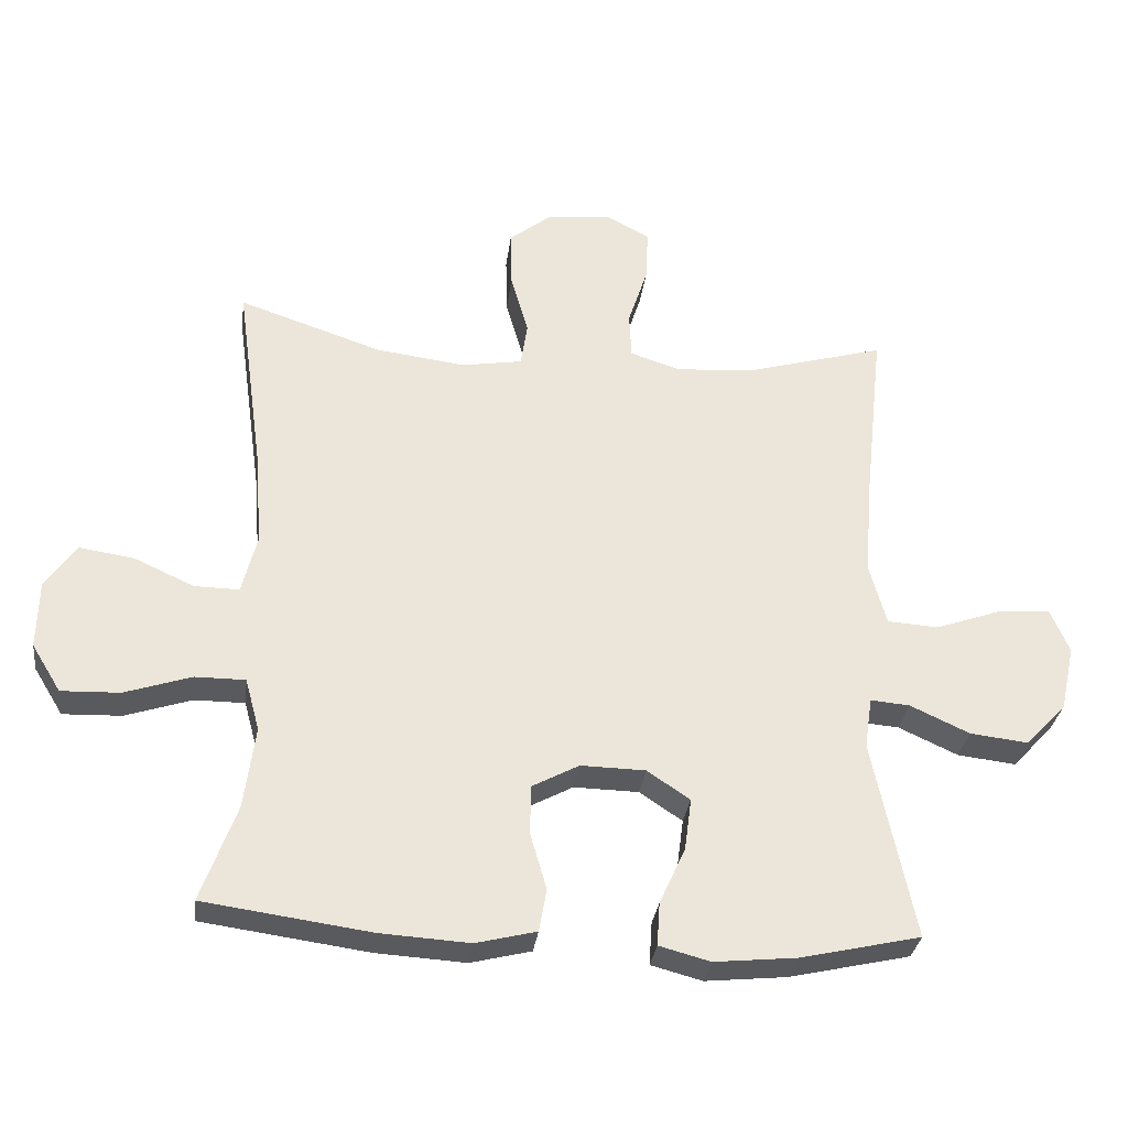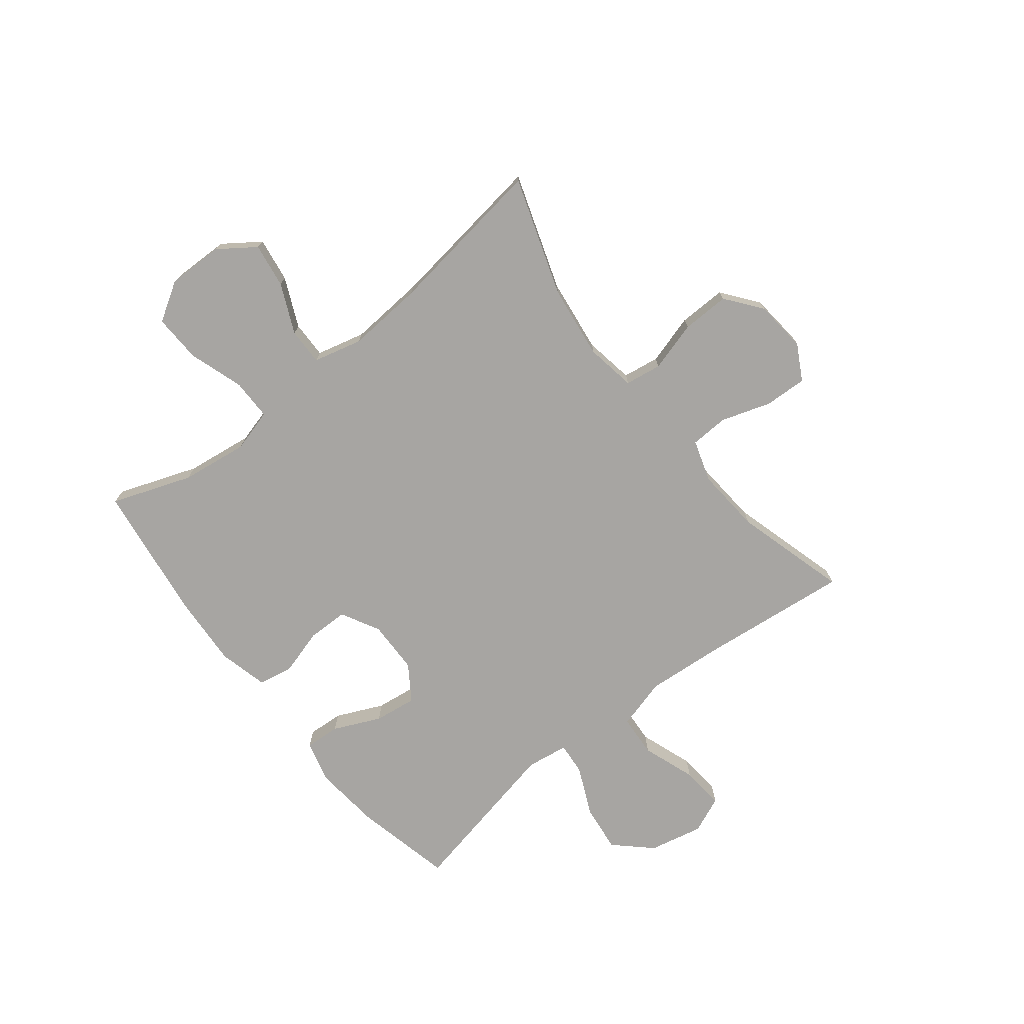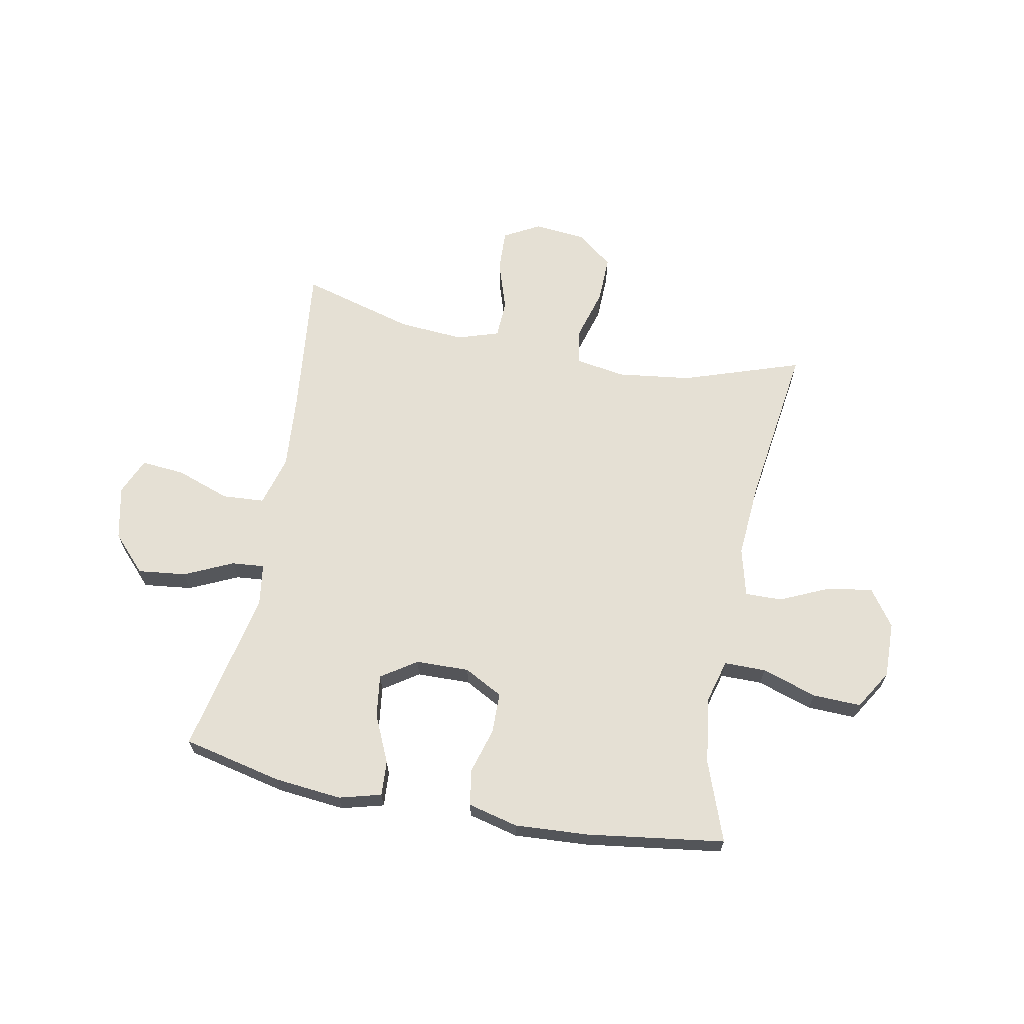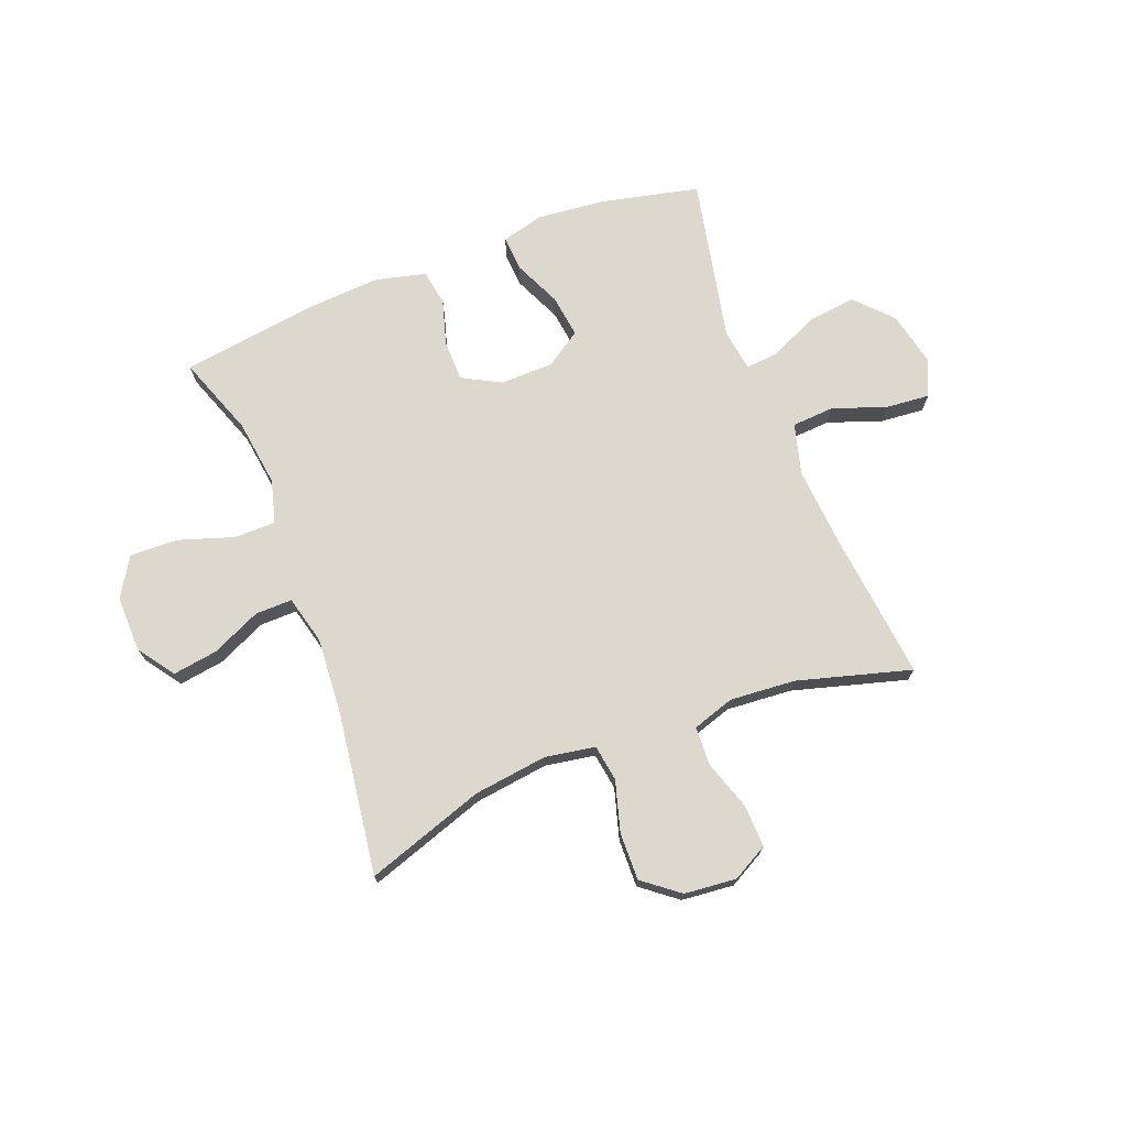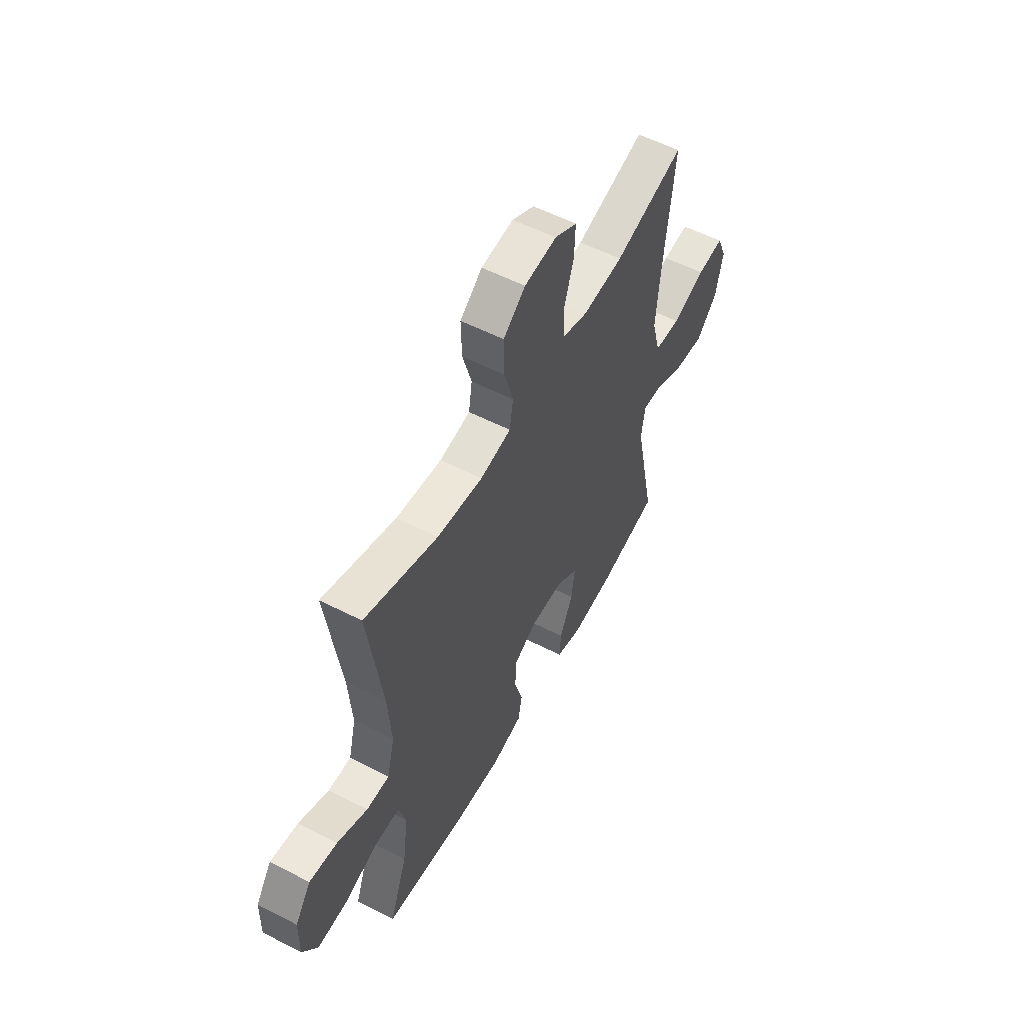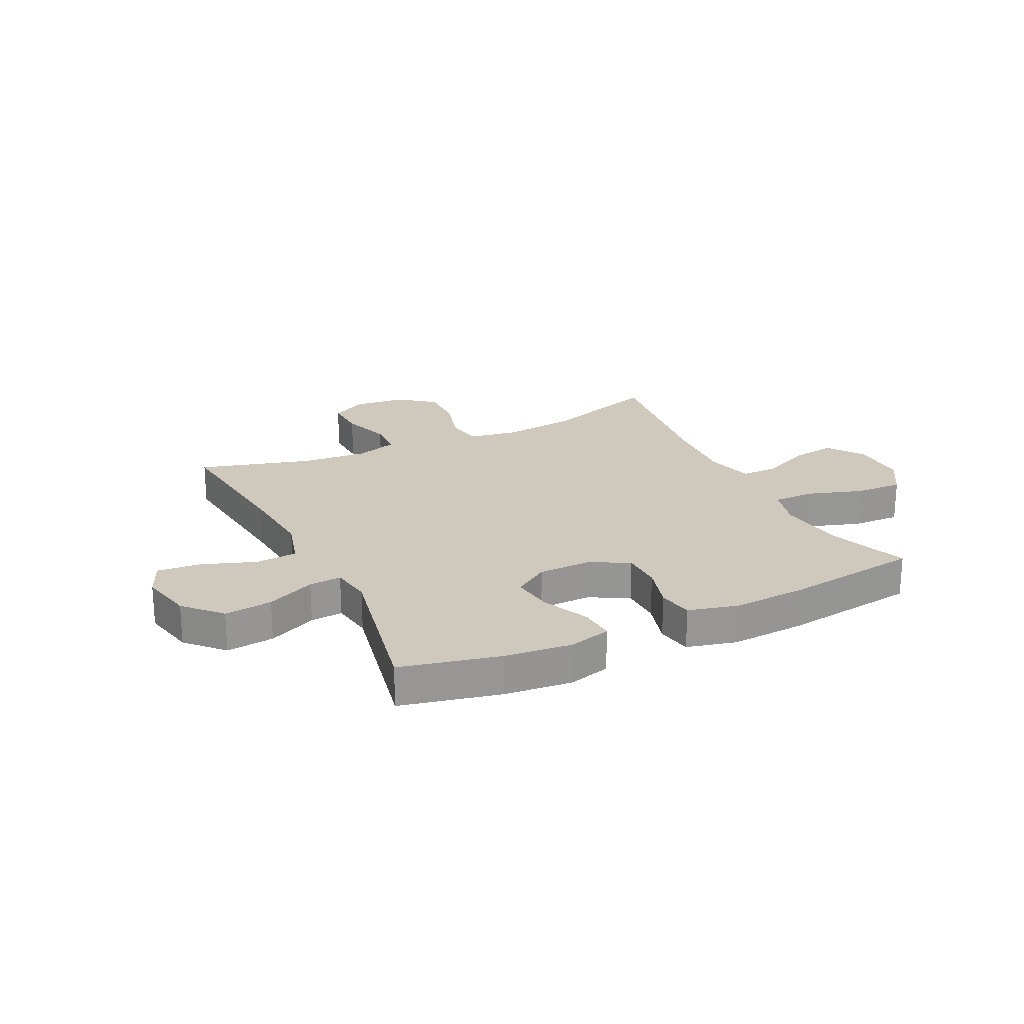
<metadata>
{"format":"obj","ext":"obj","renderer":"f3d","projection":"perspective","resolution":1024,"background":"white","views":[{"elev":-31.1,"azim":-7.2,"up":"+Z"},{"elev":-73.9,"azim":-51.7,"up":"+Y"},{"elev":65.5,"azim":-169.1,"up":"+Y"},{"elev":72.4,"azim":-21.2,"up":"+Y"},{"elev":56.0,"azim":-61.7,"up":"+Z"},{"elev":22.3,"azim":154.1,"up":"+Y"}]}
</metadata>
<code>
v 0.5 0.07 0.5
v 0.471 0.07 0.233
v 0.46 0.07 0.094
v 0.485 0.07 0.003
v 0.56 0.07 -0.002
v 0.656 0.07 0.032
v 0.734 0.07 0.039
v 0.762 0.07 -0.027
v 0.741 0.07 -0.123
v 0.681 0.07 -0.187
v 0.595 0.07 -0.177
v 0.508 0.07 -0.137
v 0.45 0.07 -0.132
v 0.439 0.07 -0.207
v 0.5 0.07 -0.5
v 0.323 0.07 -0.54
v 0.203 0.07 -0.552
v 0.128 0.07 -0.532
v 0.132 0.07 -0.469
v 0.17 0.07 -0.385
v 0.18 0.07 -0.309
v 0.117 0.07 -0.267
v 0.022 0.07 -0.265
v -0.047 0.07 -0.302
v -0.048 0.07 -0.375
v -0.024 0.07 -0.457
v -0.035 0.07 -0.52
v -0.124 0.07 -0.542
v -0.255 0.07 -0.534
v -0.5 0.07 -0.5
v -0.448 0.07 -0.357
v -0.432 0.07 -0.237
v -0.453 0.07 -0.16
v -0.527 0.07 -0.16
v -0.625 0.07 -0.192
v -0.711 0.07 -0.195
v -0.754 0.07 -0.125
v -0.752 0.07 -0.025
v -0.706 0.07 0.04
v -0.626 0.07 0.028
v -0.538 0.07 -0.012
v -0.472 0.07 -0.013
v -0.45 0.07 0.074
v -0.46 0.07 0.211
v -0.5 0.07 0.5
v -0.289 0.07 0.429
v -0.157 0.07 0.412
v -0.068 0.07 0.427
v -0.058 0.07 0.492
v -0.084 0.07 0.582
v -0.086 0.07 0.667
v -0.022 0.07 0.717
v 0.071 0.07 0.726
v 0.135 0.07 0.691
v 0.132 0.07 0.615
v 0.103 0.07 0.526
v 0.106 0.07 0.458
v 0.181 0.07 0.434
v 0.298 0.07 0.443
v 0.5 0 0.5
v 0.471 0 0.233
v 0.46 0 0.094
v 0.485 0 0.003
v 0.56 0 -0.002
v 0.656 0 0.032
v 0.734 0 0.039
v 0.762 0 -0.027
v 0.741 0 -0.123
v 0.681 0 -0.187
v 0.595 0 -0.177
v 0.508 0 -0.137
v 0.45 0 -0.132
v 0.439 0 -0.207
v 0.5 0 -0.5
v 0.323 0 -0.54
v 0.203 0 -0.552
v 0.128 0 -0.532
v 0.132 0 -0.469
v 0.17 0 -0.385
v 0.18 0 -0.309
v 0.117 0 -0.267
v 0.022 0 -0.265
v -0.047 0 -0.302
v -0.048 0 -0.375
v -0.024 0 -0.457
v -0.035 0 -0.52
v -0.124 0 -0.542
v -0.255 0 -0.534
v -0.5 0 -0.5
v -0.448 0 -0.357
v -0.432 0 -0.237
v -0.453 0 -0.16
v -0.527 0 -0.16
v -0.625 0 -0.192
v -0.711 0 -0.195
v -0.754 0 -0.125
v -0.752 0 -0.025
v -0.706 0 0.04
v -0.626 0 0.028
v -0.538 0 -0.012
v -0.472 0 -0.013
v -0.45 0 0.074
v -0.46 0 0.211
v -0.5 0 0.5
v -0.289 0 0.429
v -0.157 0 0.412
v -0.068 0 0.427
v -0.058 0 0.492
v -0.084 0 0.582
v -0.086 0 0.667
v -0.022 0 0.717
v 0.071 0 0.726
v 0.135 0 0.691
v 0.132 0 0.615
v 0.103 0 0.526
v 0.106 0 0.458
v 0.181 0 0.434
v 0.298 0 0.443
f 53 54 55 56
f 53 56 57
f 52 53 57
f 49 50 51 52
f 48 49 52 57
f 44 45 46
f 43 44 46 47
f 42 43 47 48
f 38 39 40 41
f 38 41 42
f 37 38 42
f 34 35 36 37
f 33 34 37 42
f 32 33 42 48
f 28 29 30 31
f 25 26 27 28
f 24 25 28 31
f 23 24 31 32
f 17 18 19 20
f 17 20 21
f 14 15 16 17
f 13 14 17 21
f 9 10 11 12
f 9 12 13
f 8 9 13
f 5 6 7 8
f 4 5 8 13
f 3 4 13 21
f 59 1 2
f 58 59 2 3
f 22 23 32 48
f 22 48 57 58
f 3 21 22 58
f 115 114 113 112
f 116 115 112
f 116 112 111
f 111 110 109 108
f 116 111 108 107
f 105 104 103
f 106 105 103 102
f 107 106 102 101
f 100 99 98 97
f 101 100 97
f 101 97 96
f 96 95 94 93
f 101 96 93 92
f 107 101 92 91
f 90 89 88 87
f 87 86 85 84
f 90 87 84 83
f 91 90 83 82
f 79 78 77 76
f 80 79 76
f 76 75 74 73
f 80 76 73 72
f 71 70 69 68
f 72 71 68
f 72 68 67
f 67 66 65 64
f 72 67 64 63
f 80 72 63 62
f 61 60 118
f 62 61 118 117
f 107 91 82 81
f 117 116 107 81
f 117 81 80 62
f 1 60 61 2
f 2 61 62 3
f 3 62 63 4
f 4 63 64 5
f 5 64 65 6
f 6 65 66 7
f 7 66 67 8
f 8 67 68 9
f 9 68 69 10
f 10 69 70 11
f 11 70 71 12
f 12 71 72 13
f 13 72 73 14
f 14 73 74 15
f 15 74 75 16
f 16 75 76 17
f 17 76 77 18
f 18 77 78 19
f 19 78 79 20
f 20 79 80 21
f 21 80 81 22
f 22 81 82 23
f 23 82 83 24
f 24 83 84 25
f 25 84 85 26
f 26 85 86 27
f 27 86 87 28
f 28 87 88 29
f 29 88 89 30
f 30 89 90 31
f 31 90 91 32
f 32 91 92 33
f 33 92 93 34
f 34 93 94 35
f 35 94 95 36
f 36 95 96 37
f 37 96 97 38
f 38 97 98 39
f 39 98 99 40
f 40 99 100 41
f 41 100 101 42
f 42 101 102 43
f 43 102 103 44
f 44 103 104 45
f 45 104 105 46
f 46 105 106 47
f 47 106 107 48
f 48 107 108 49
f 49 108 109 50
f 50 109 110 51
f 51 110 111 52
f 52 111 112 53
f 53 112 113 54
f 54 113 114 55
f 55 114 115 56
f 56 115 116 57
f 57 116 117 58
f 58 117 118 59
f 59 118 60 1

</code>
